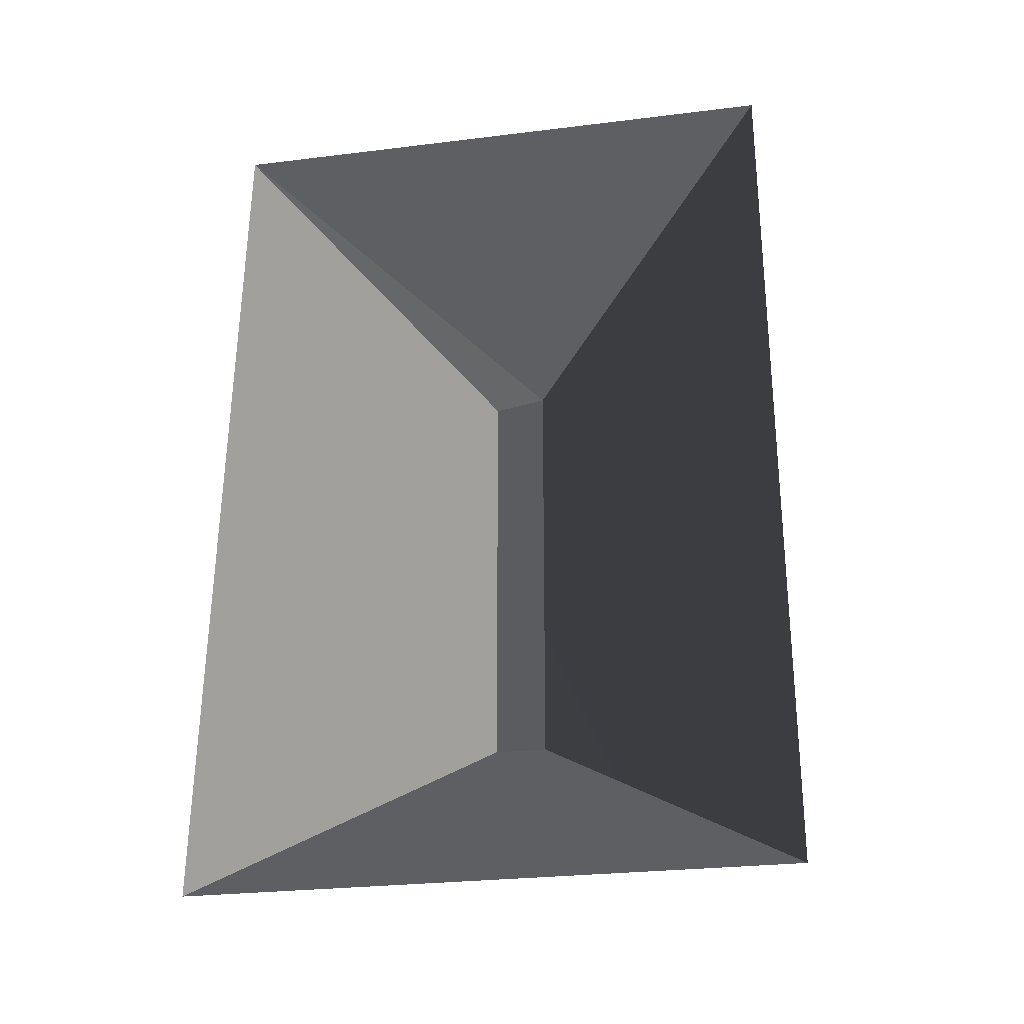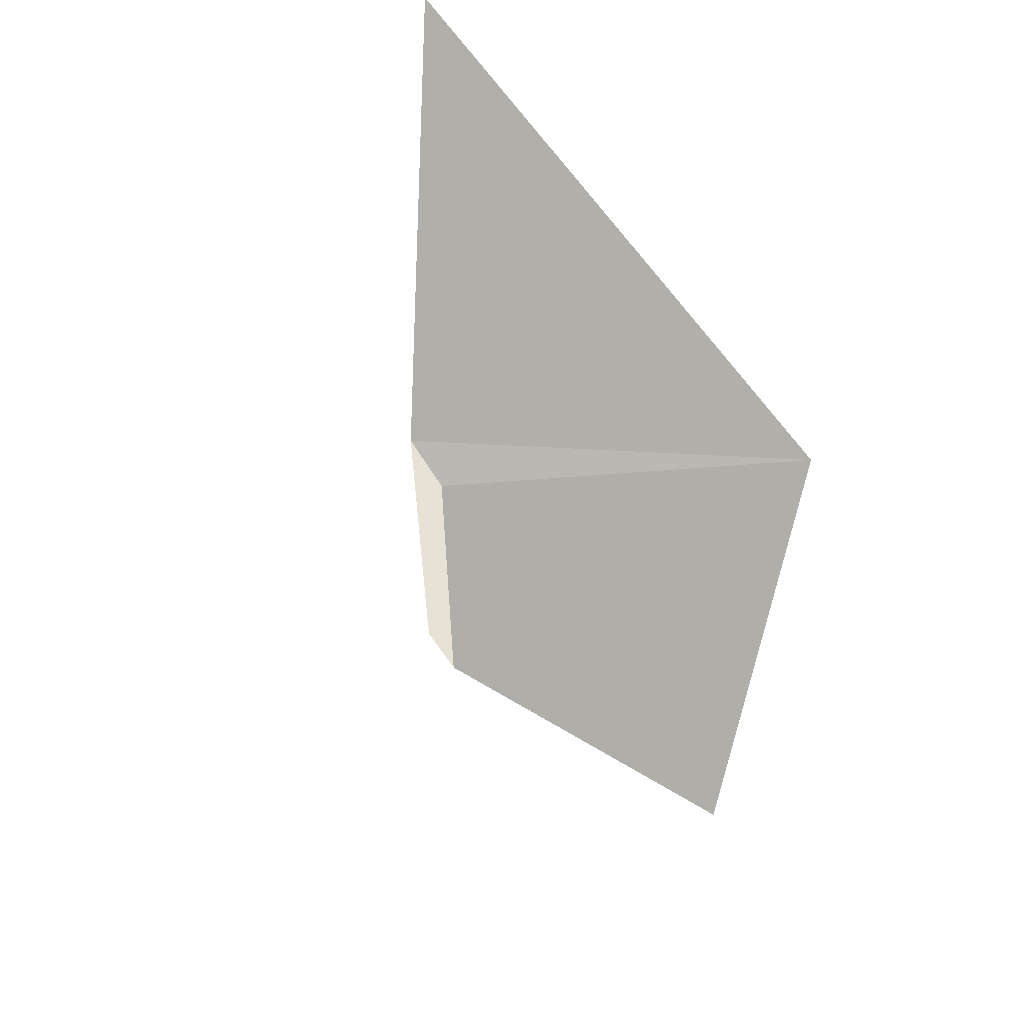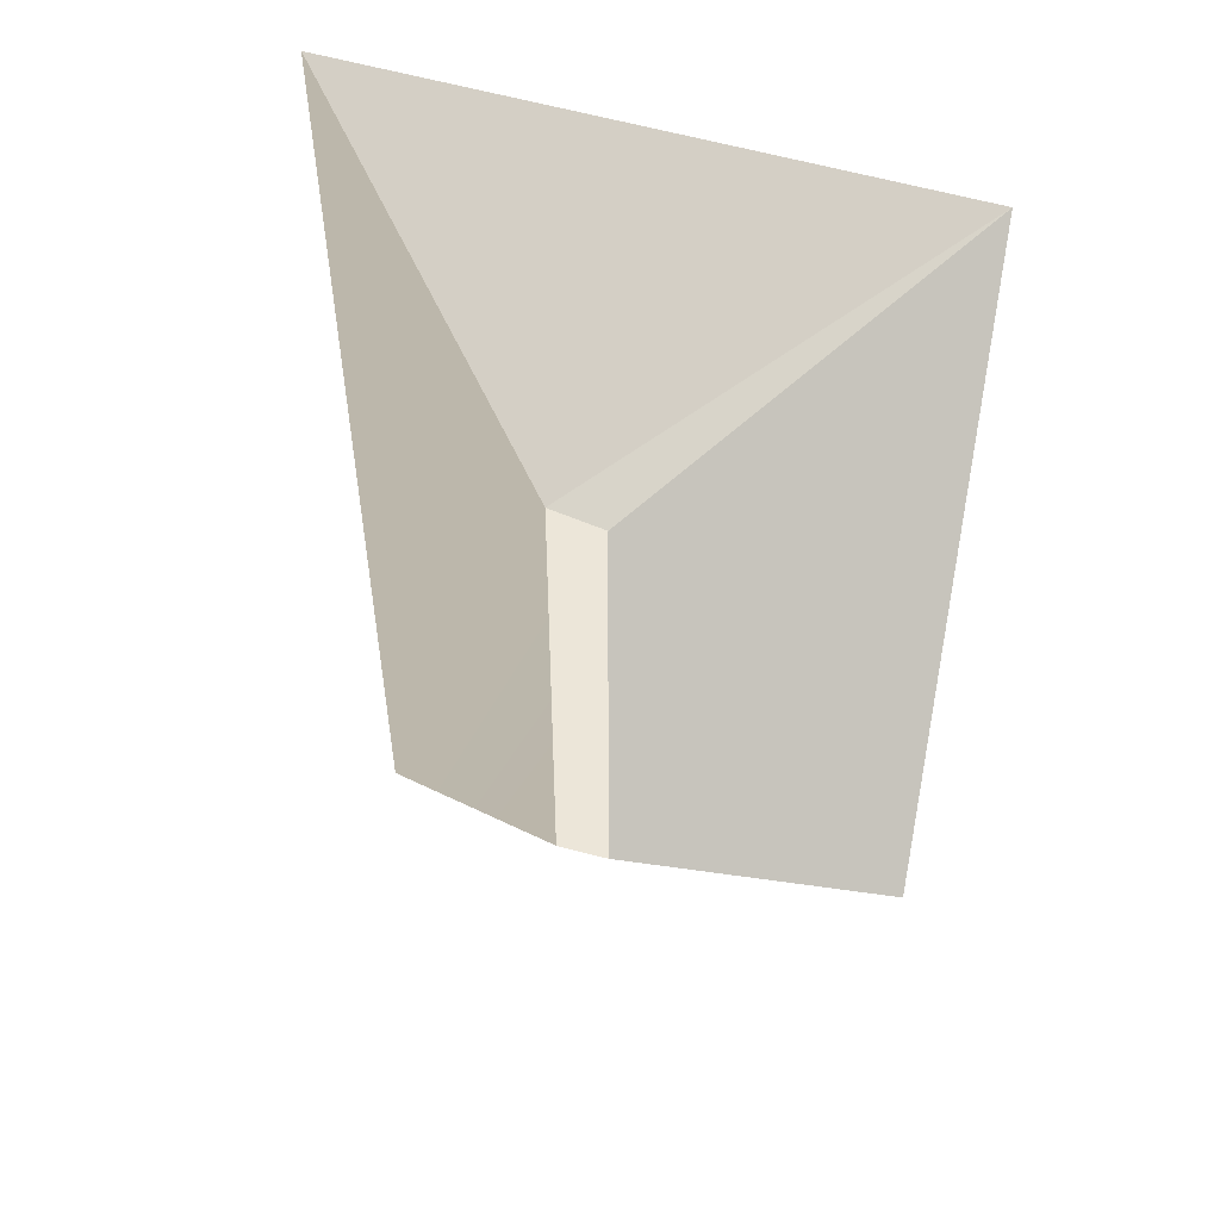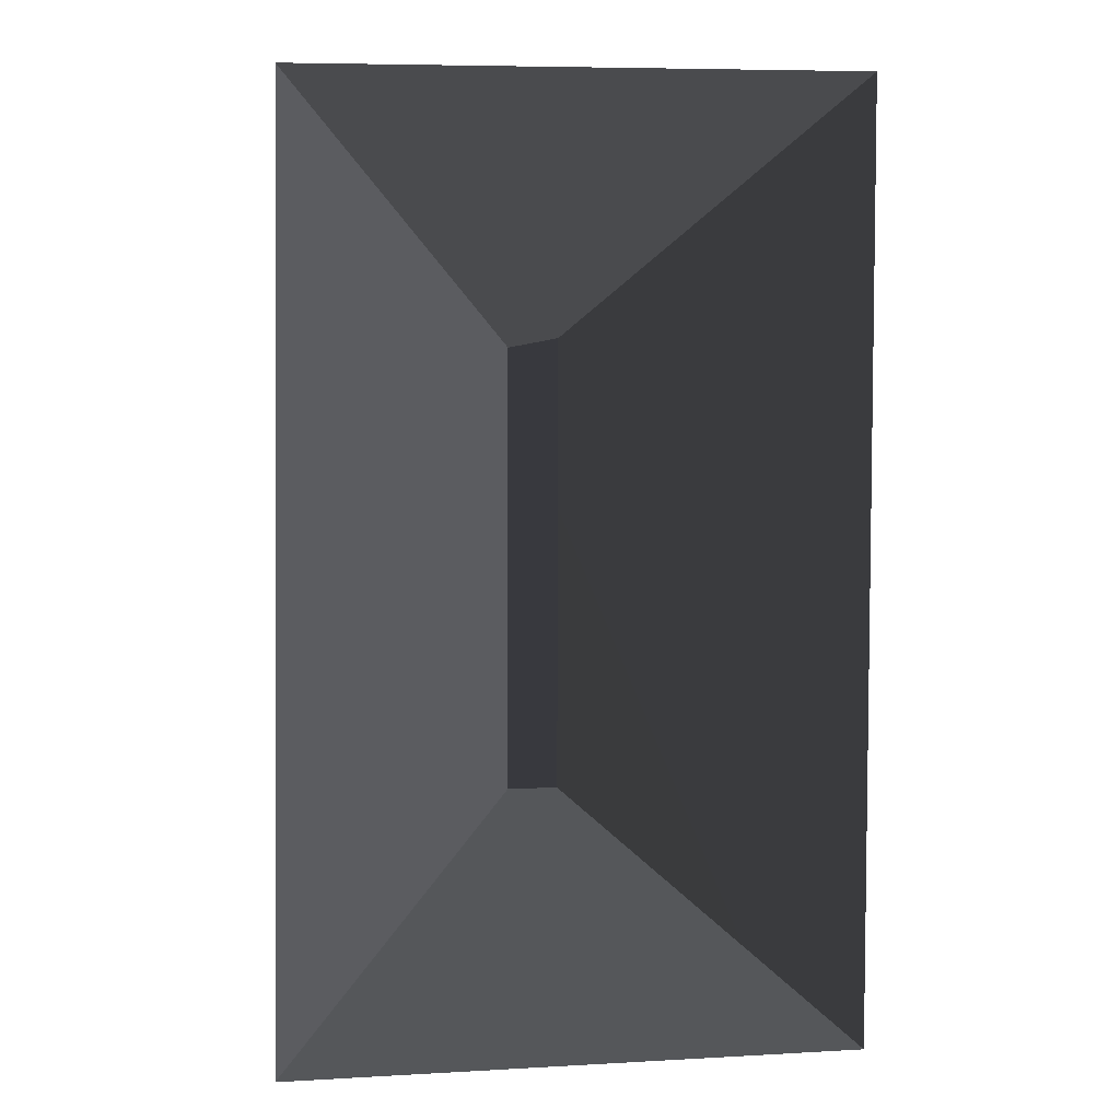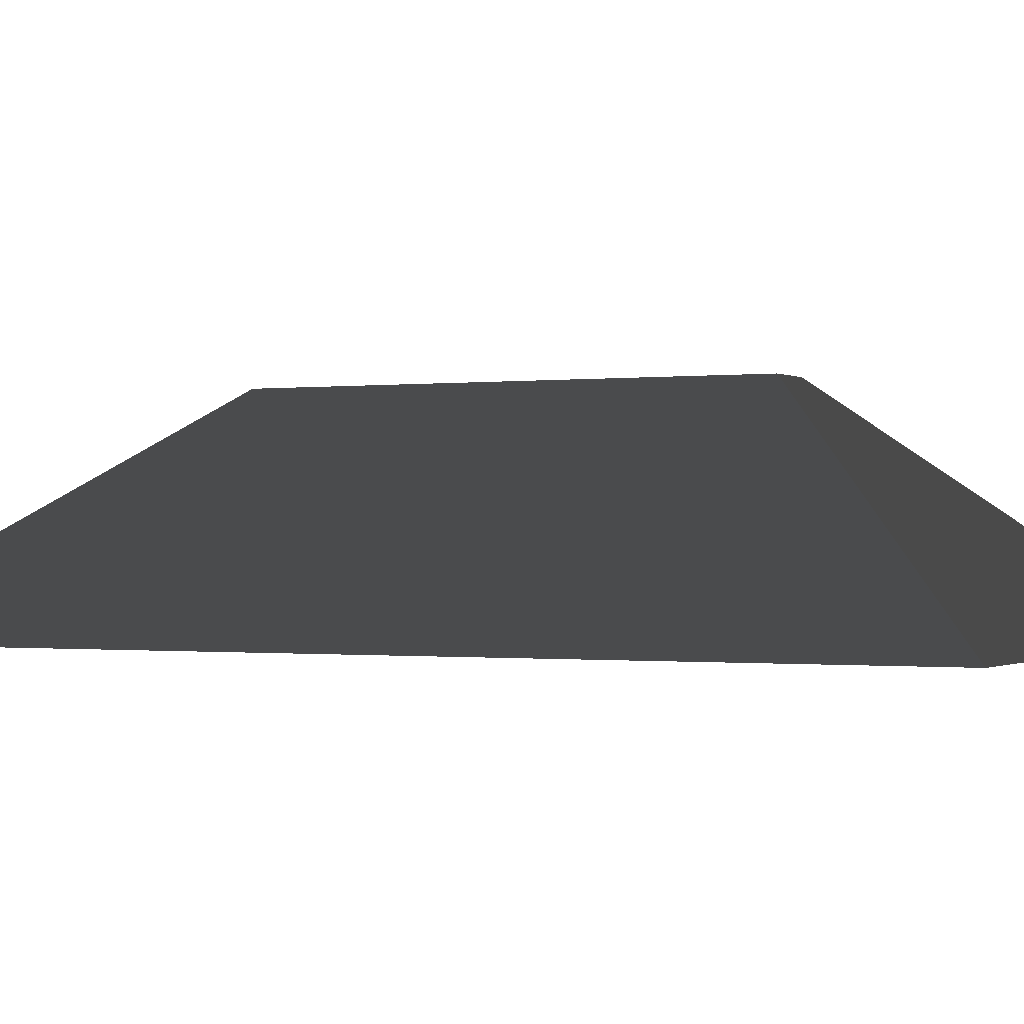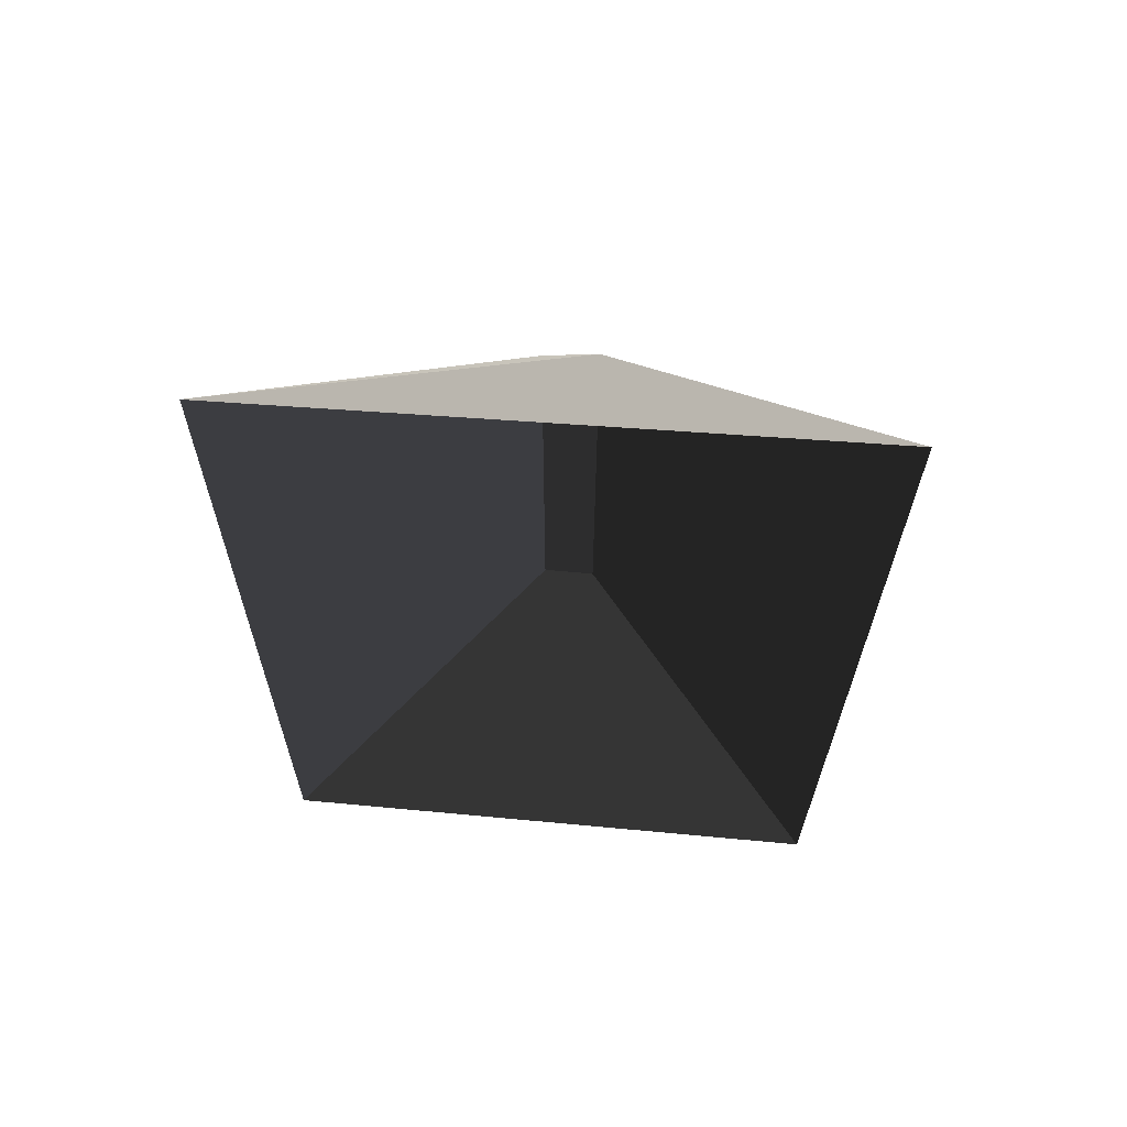
<metadata>
{"format":"obj","ext":"obj","renderer":"f3d","projection":"perspective","resolution":1024,"background":"white","views":[{"elev":-34.7,"azim":-172.7,"up":"+Y"},{"elev":63.0,"azim":55.3,"up":"+Y"},{"elev":48.6,"azim":16.9,"up":"+Y"},{"elev":0.0,"azim":166.2,"up":"+Y"},{"elev":-0.6,"azim":-63.2,"up":"+Z"},{"elev":64.3,"azim":-174.6,"up":"+Y"}]}
</metadata>
<code>
v 6.641 5.427 9.825
v 6.641 0.8173 9.825
v 6.113 0.8173 9.825
v 6.101 5.539 9.825
v 9.309 7.807 7.729
v 6.641 5.427 9.825
v 6.101 5.539 9.825
v 3.509 -1.621 7.729
v 3.37 8.037 7.729
v 6.101 5.539 9.825
v 6.113 0.8173 9.825
v 9.309 7.807 7.729
v 9.309 -1.621 7.729
v 6.641 0.8173 9.825
v 6.641 5.427 9.825
v 3.509 -1.621 7.729
v 6.113 0.8173 9.825
v 6.641 0.8173 9.825
v 9.309 -1.621 7.729
v 9.309 7.807 7.729
v 6.101 5.539 9.825
v 3.37 8.037 7.729
g Building_t8.025_33315_163
f 1 3 2
f 1 4 3
f 5 7 6
f 8 10 9
f 8 11 10
f 12 14 13
f 12 15 14
f 16 18 17
f 16 19 18
f 20 22 21

</code>
